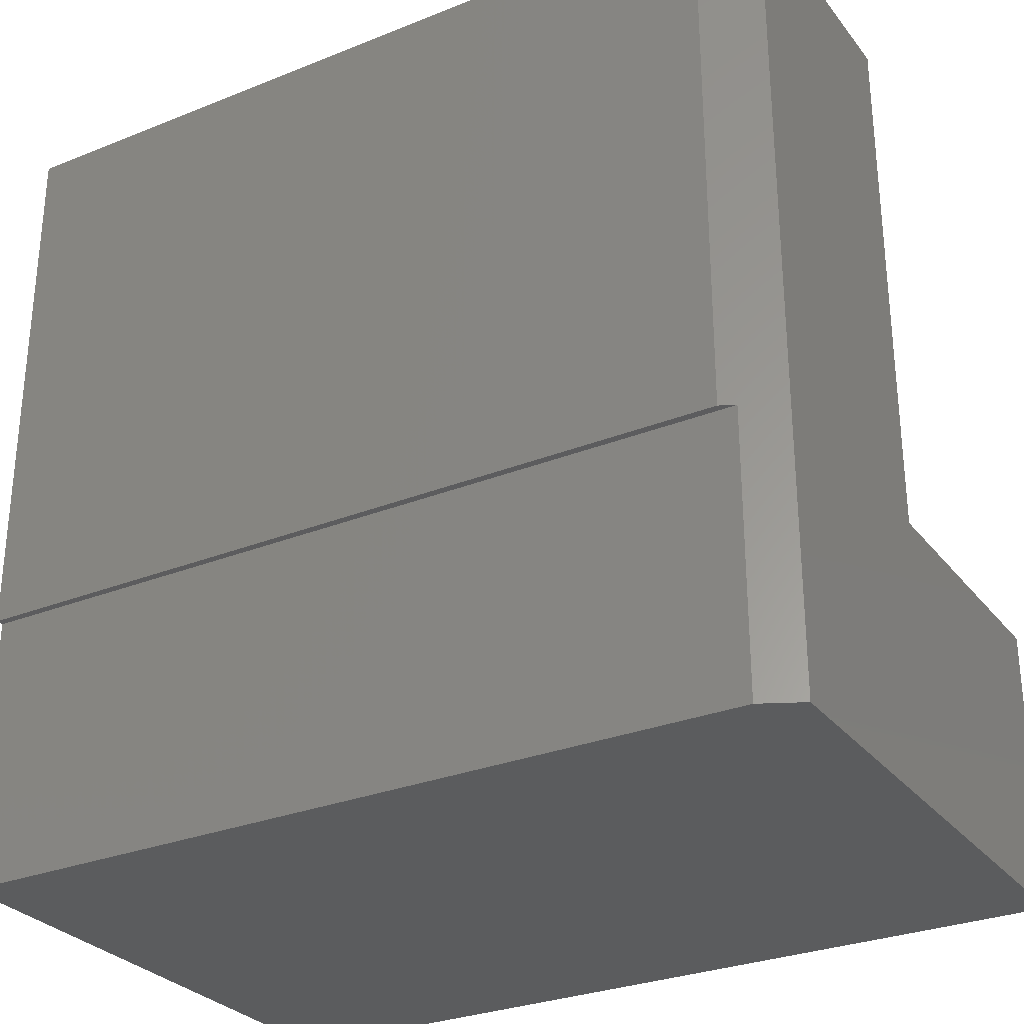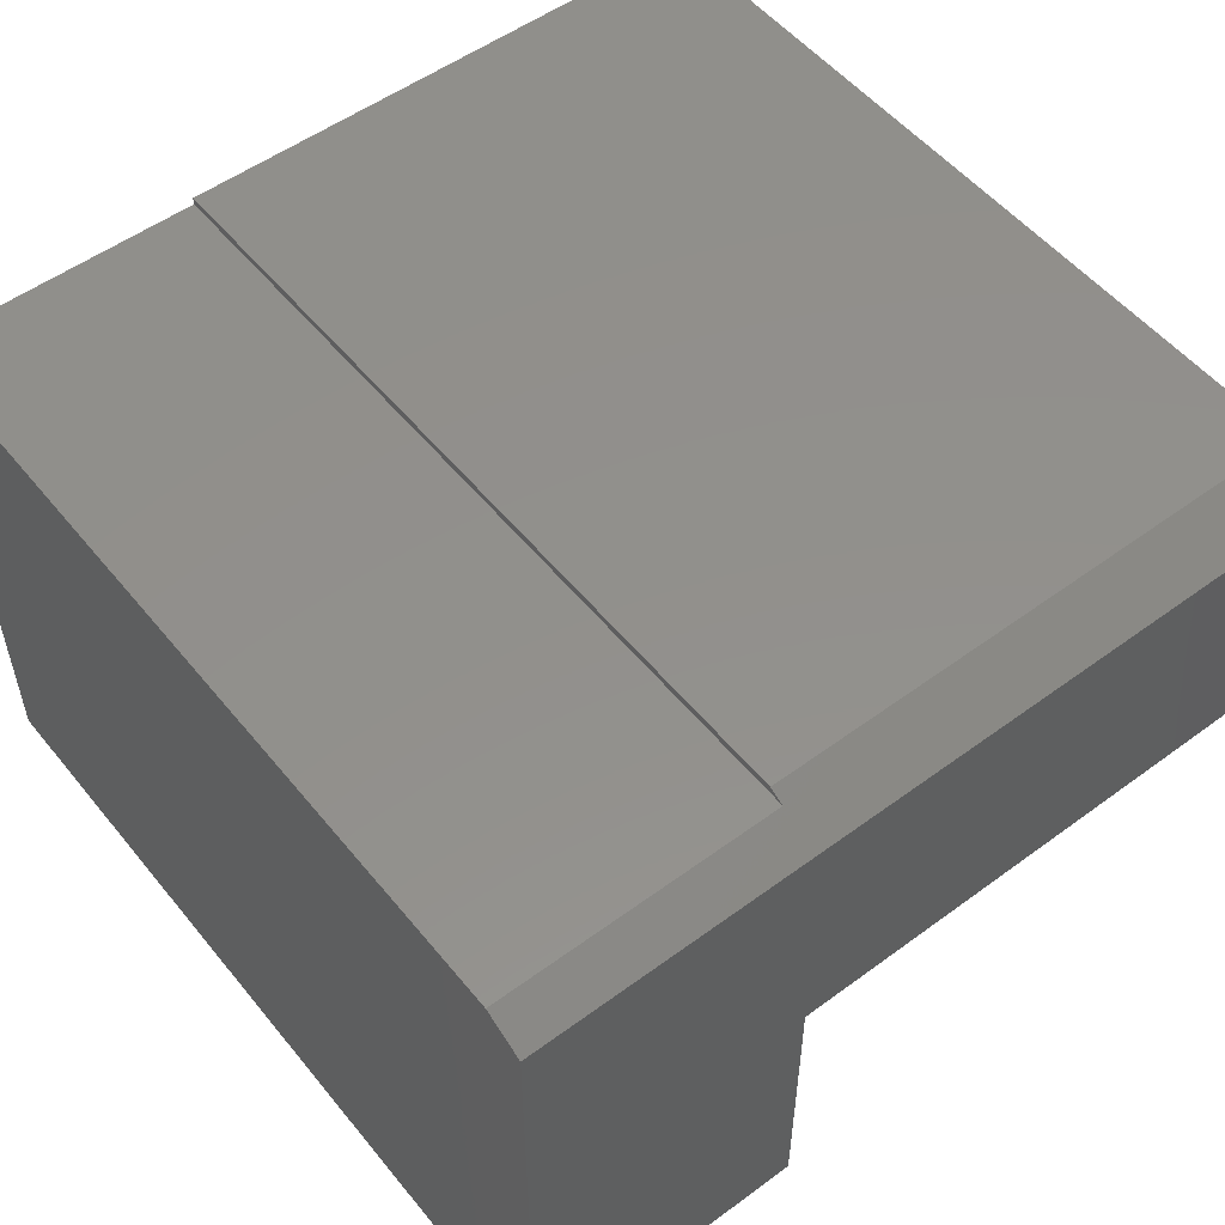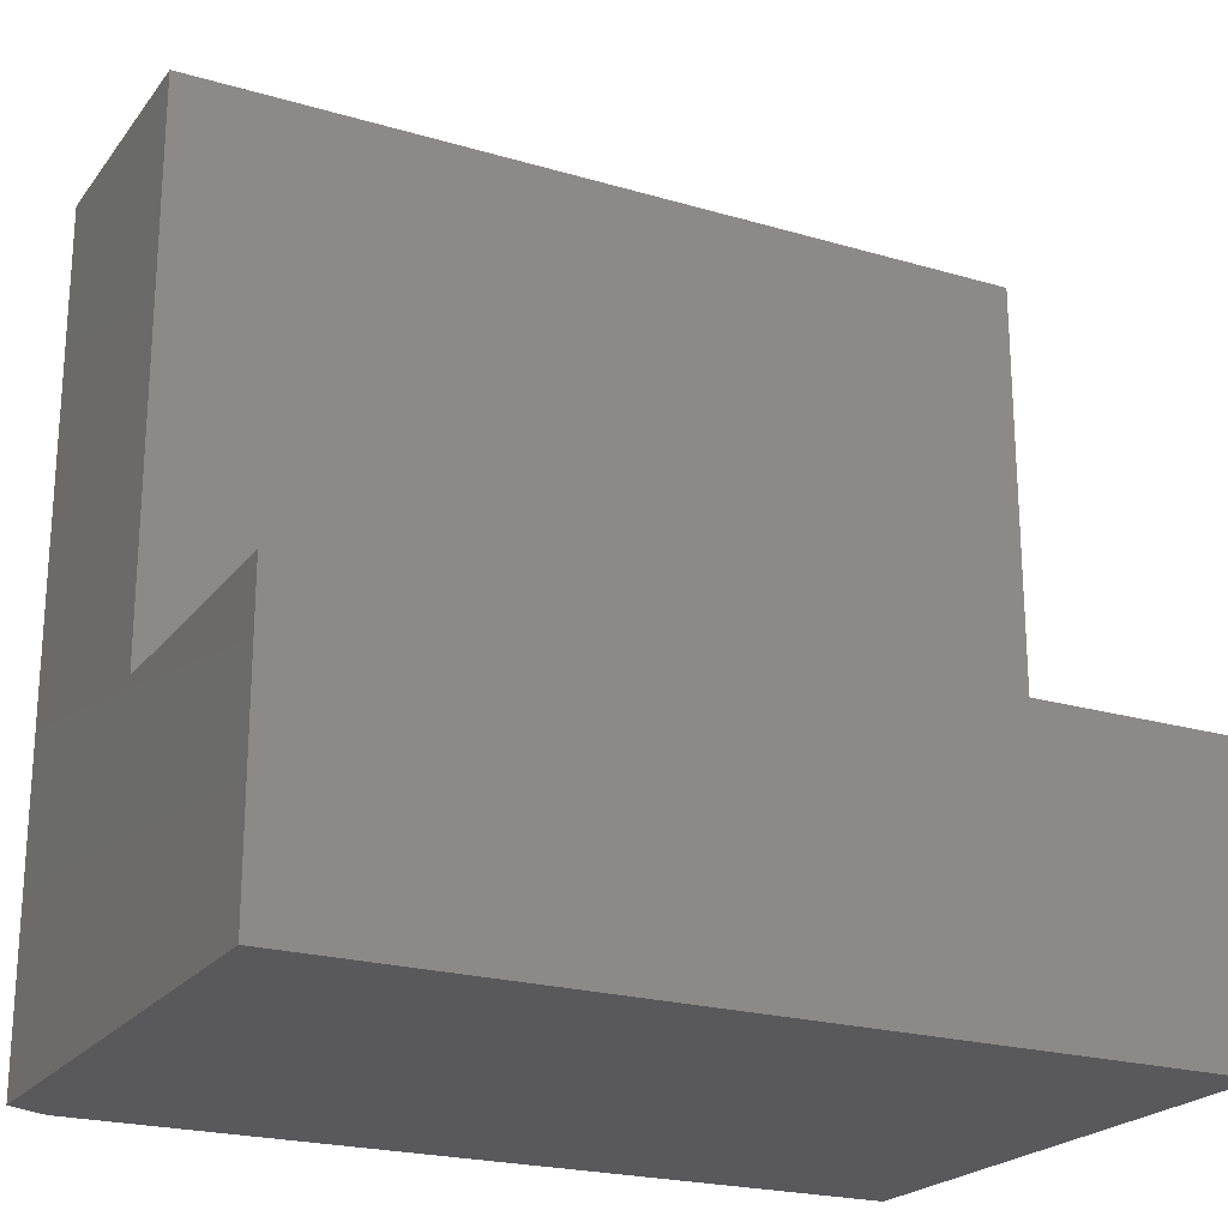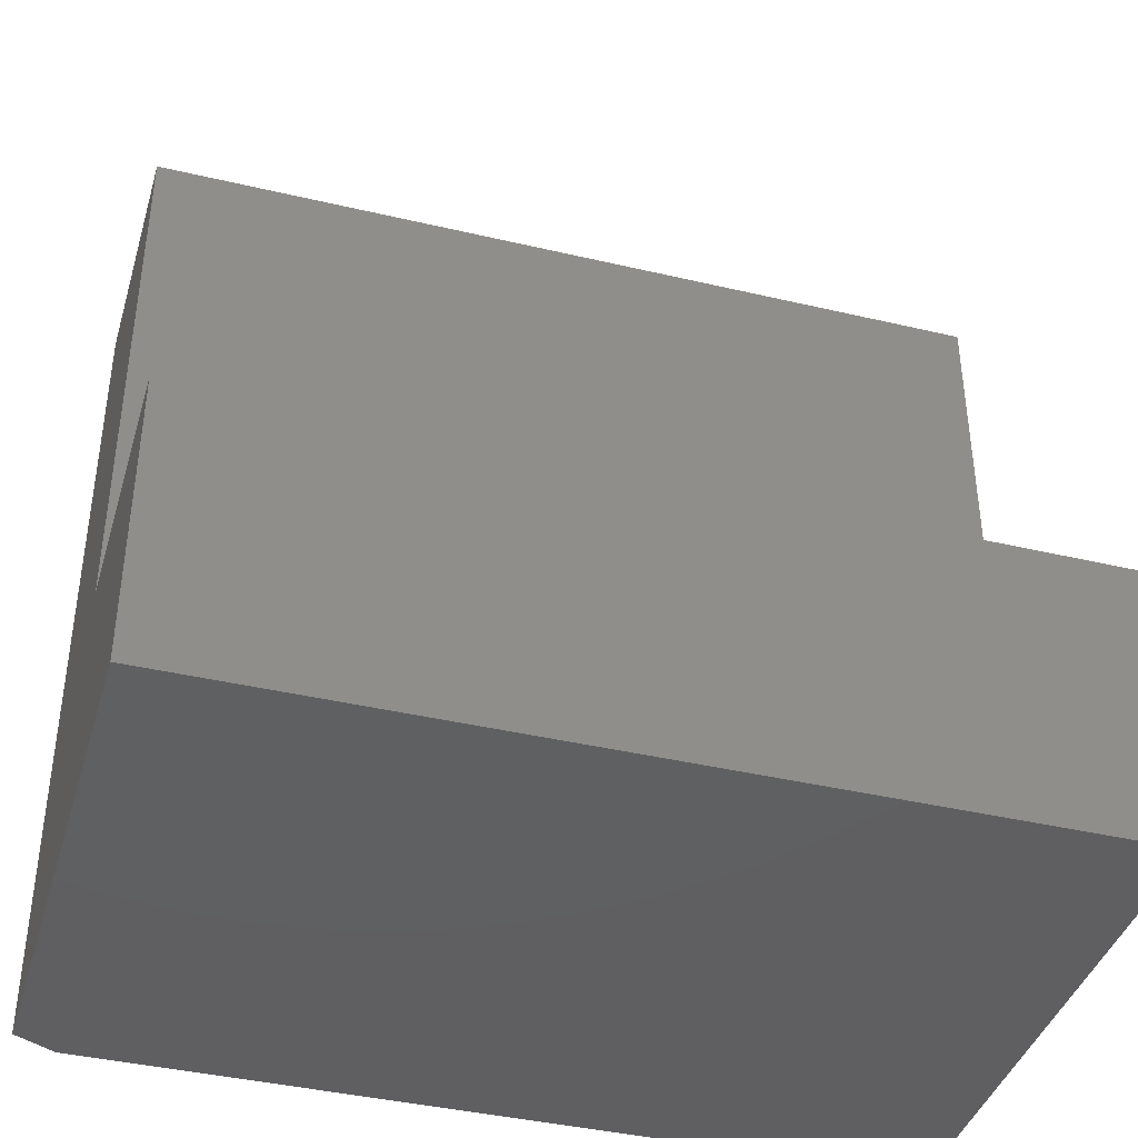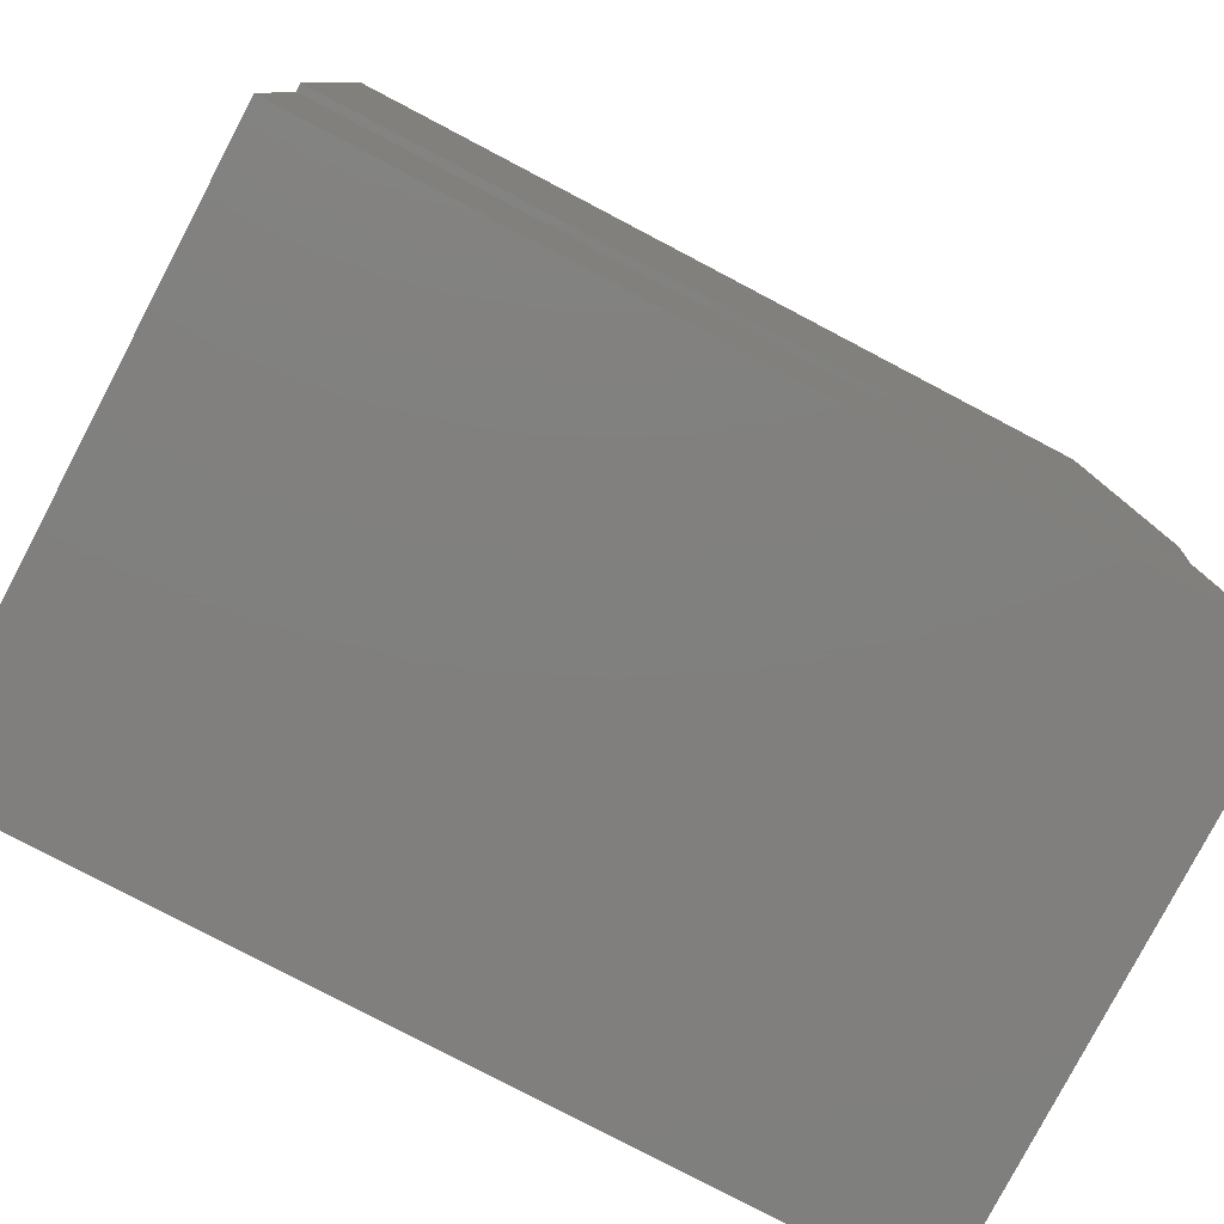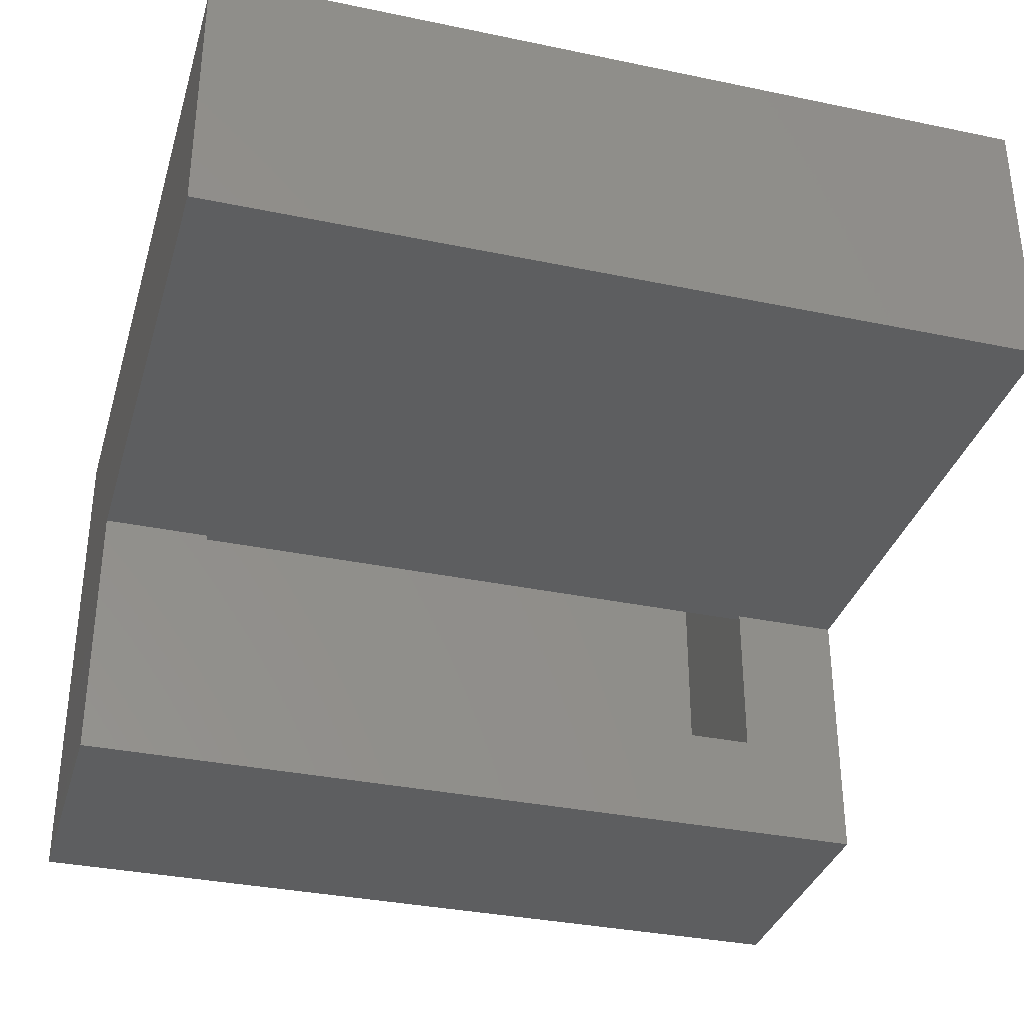
<metadata>
{"format":"stl","ext":"stl","renderer":"f3d","projection":"perspective","resolution":1024,"background":"white","views":[{"elev":-29.4,"azim":-149.4,"up":"+Z"},{"elev":53.1,"azim":-128.2,"up":"+Y"},{"elev":-22.1,"azim":-27.1,"up":"+Z"},{"elev":-40.3,"azim":-16.2,"up":"+Z"},{"elev":-79.8,"azim":152.3,"up":"+Z"},{"elev":-34.1,"azim":-15.8,"up":"+Y"}]}
</metadata>
<code>
# stl→obj: 34 verts, 64 faces
v -0.75 -0.1562 0.7656
v -0.2734 -0.1562 0.7656
v -0.75 -0.01135 0.7656
v -0.2734 0.004276 0.7656
v -0.7188 0.004276 0.7656
v -0.2734 5.551e-17 0.4531
v -0.7273 0 0.4531
v -0.2734 0.004276 0.4531
v -0.7188 0.004276 0.4531
v -0.434 3.509e-17 0.2969
v -0.434 -0.3125 0.2969
v -0.7273 2.52e-18 0.2969
v -0.75 -0.3125 0.2969
v -0.75 -0.01135 0.2969
v -0.75 -0.3125 0.4574
v -0.75 -0.1562 0.4574
v -0.2734 5.291e-17 0.2969
v -0.2734 -0.1562 0.4574
v -0.2734 -0.3125 0.4574
v -0.2734 -0.3125 0.2969
v -0.3359 -0.1562 0.4531
v -0.6875 -0.1562 0.4574
v -0.6875 -0.1562 0.4531
v -0.3359 -0.1562 0.4574
v -0.6875 -0.0625 0.4531
v -0.3359 -0.0625 0.4531
v -0.3359 -0.25 0.4574
v -0.6875 -0.25 0.4574
v -0.6875 -0.25 0.3594
v -0.6875 -0.0625 0.3594
v -0.3359 -0.25 0.3594
v -0.3359 -0.0625 0.3594
v -0.434 -0.0625 0.3594
v -0.434 -0.25 0.3594
f 1 2 3
f 3 2 4
f 3 4 5
f 6 7 8
f 7 9 8
f 4 8 5
f 5 8 9
f 10 11 12
f 12 11 13
f 12 13 14
f 13 15 14
f 14 15 16
f 14 16 3
f 3 16 1
f 17 10 6
f 6 10 12
f 6 12 7
f 12 14 7
f 3 5 9
f 3 9 7
f 3 7 14
f 6 8 2
f 2 8 4
f 17 6 2
f 17 2 18
f 17 18 19
f 17 19 20
f 21 22 23
f 21 24 22
f 24 18 2
f 1 16 2
f 2 16 22
f 2 22 24
f 23 25 21
f 21 25 26
f 18 24 19
f 19 24 27
f 19 27 15
f 15 27 28
f 15 28 16
f 16 28 22
f 29 30 25
f 29 25 23
f 29 23 22
f 29 22 28
f 24 21 27
f 27 21 31
f 31 21 26
f 31 26 32
f 32 26 33
f 33 26 25
f 33 25 30
f 29 28 34
f 34 28 27
f 34 27 31
f 34 31 33
f 33 31 32
f 29 34 30
f 30 34 33
f 15 13 19
f 19 13 11
f 19 11 20
f 11 10 20
f 20 10 17

</code>
